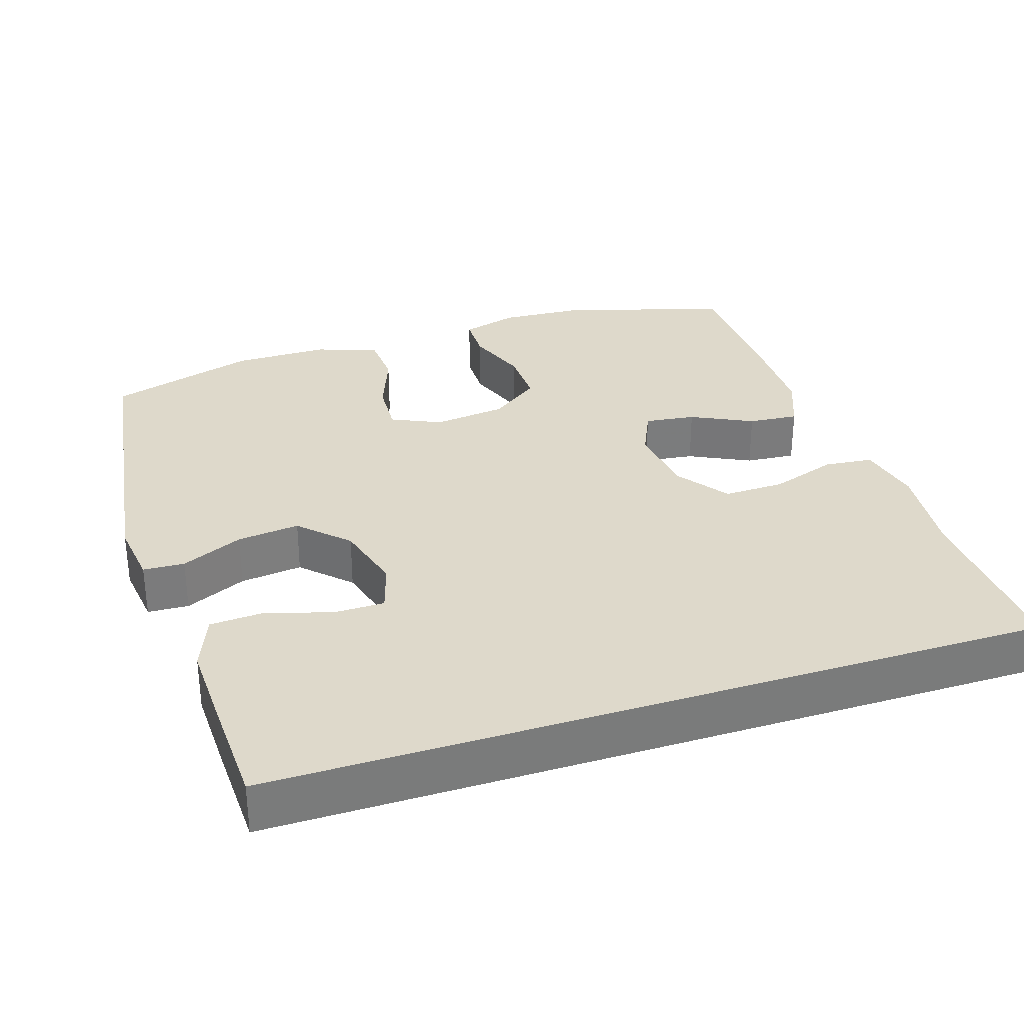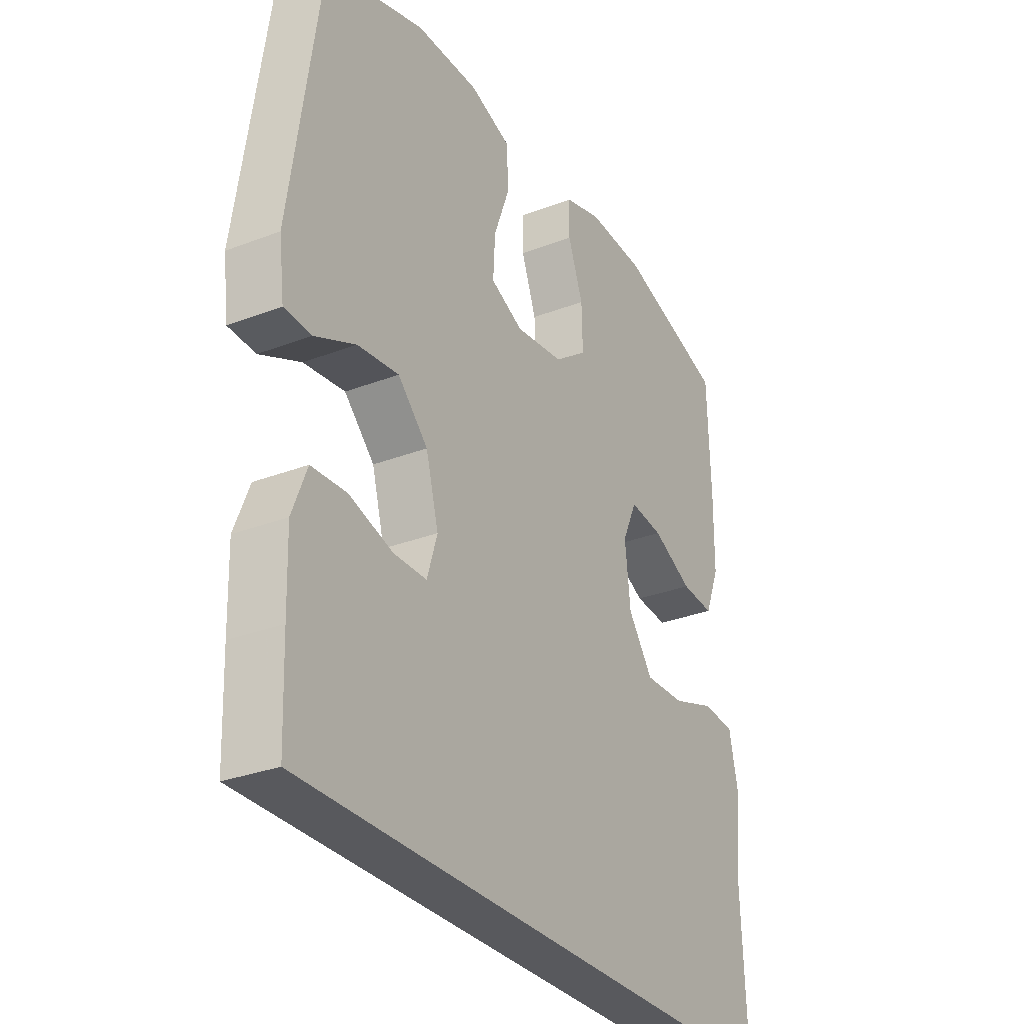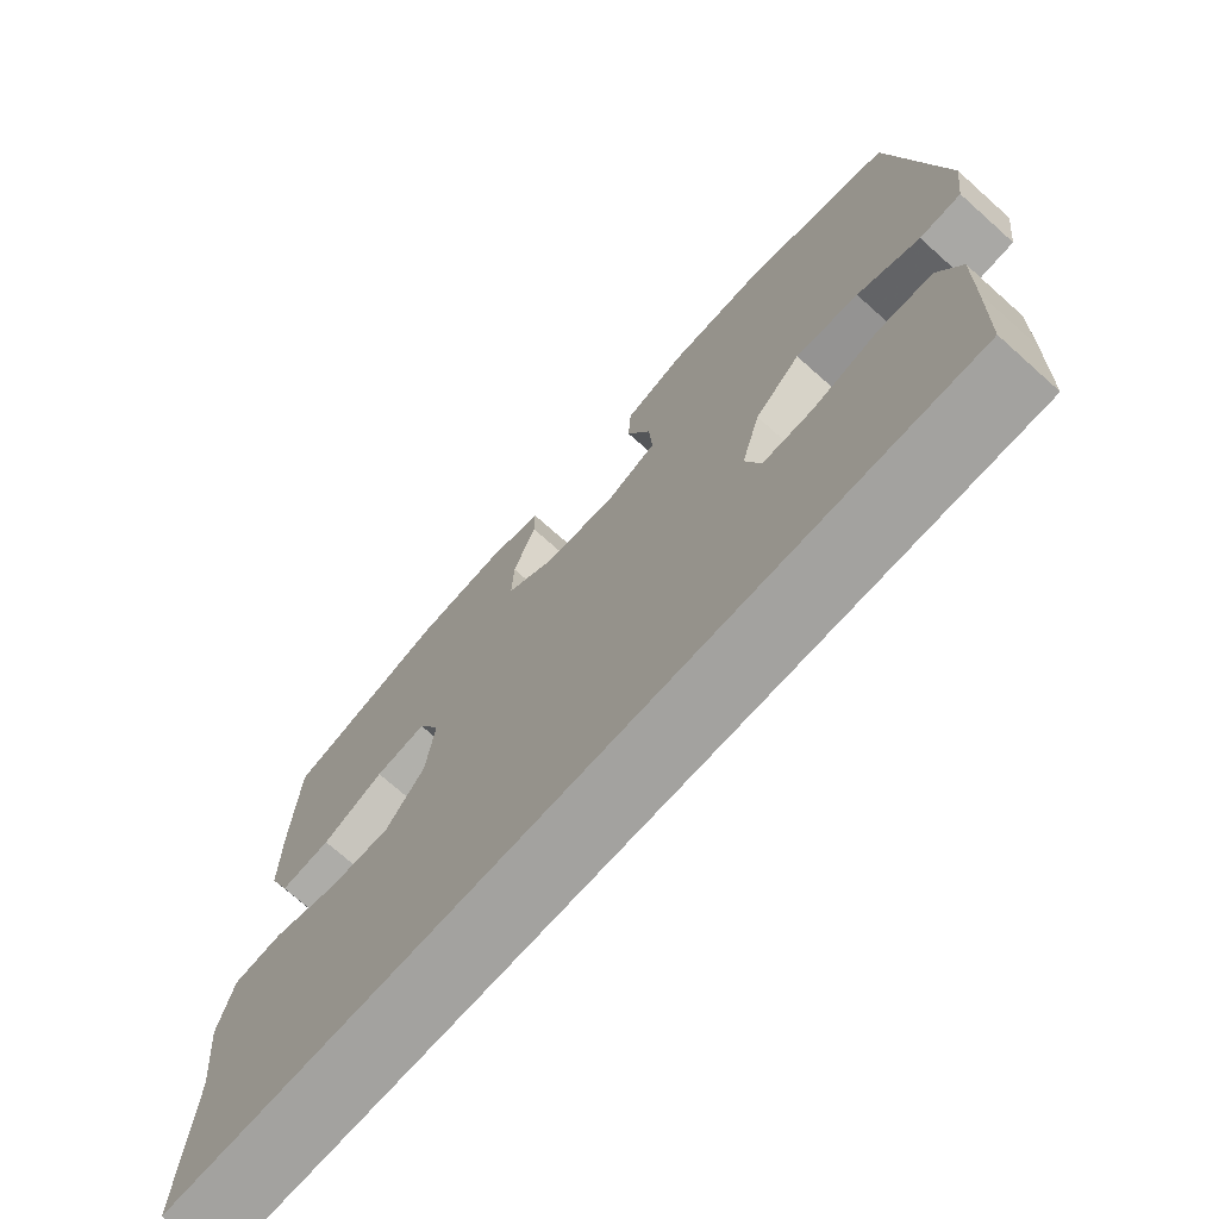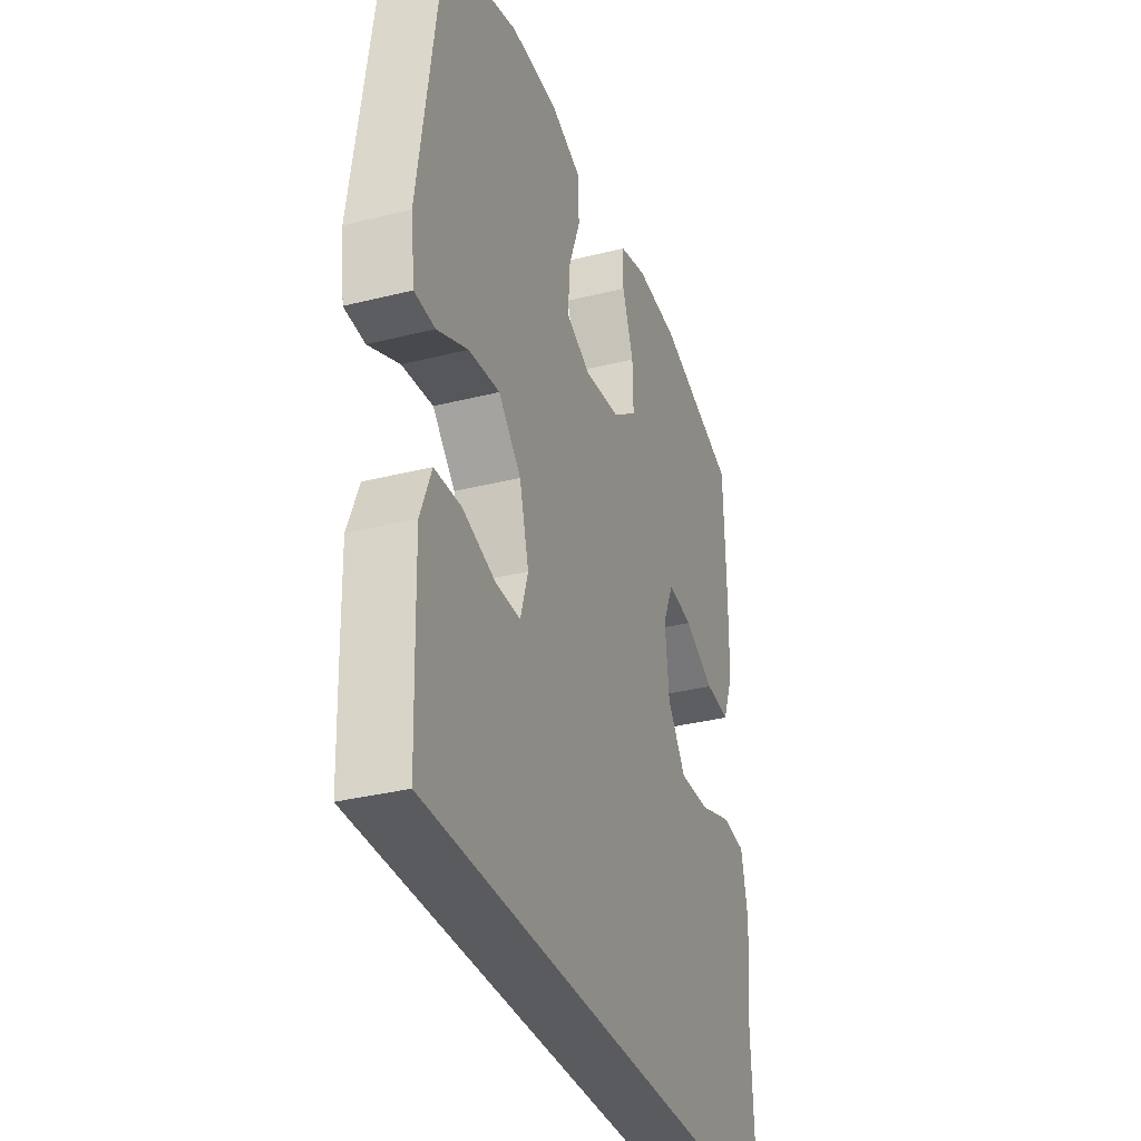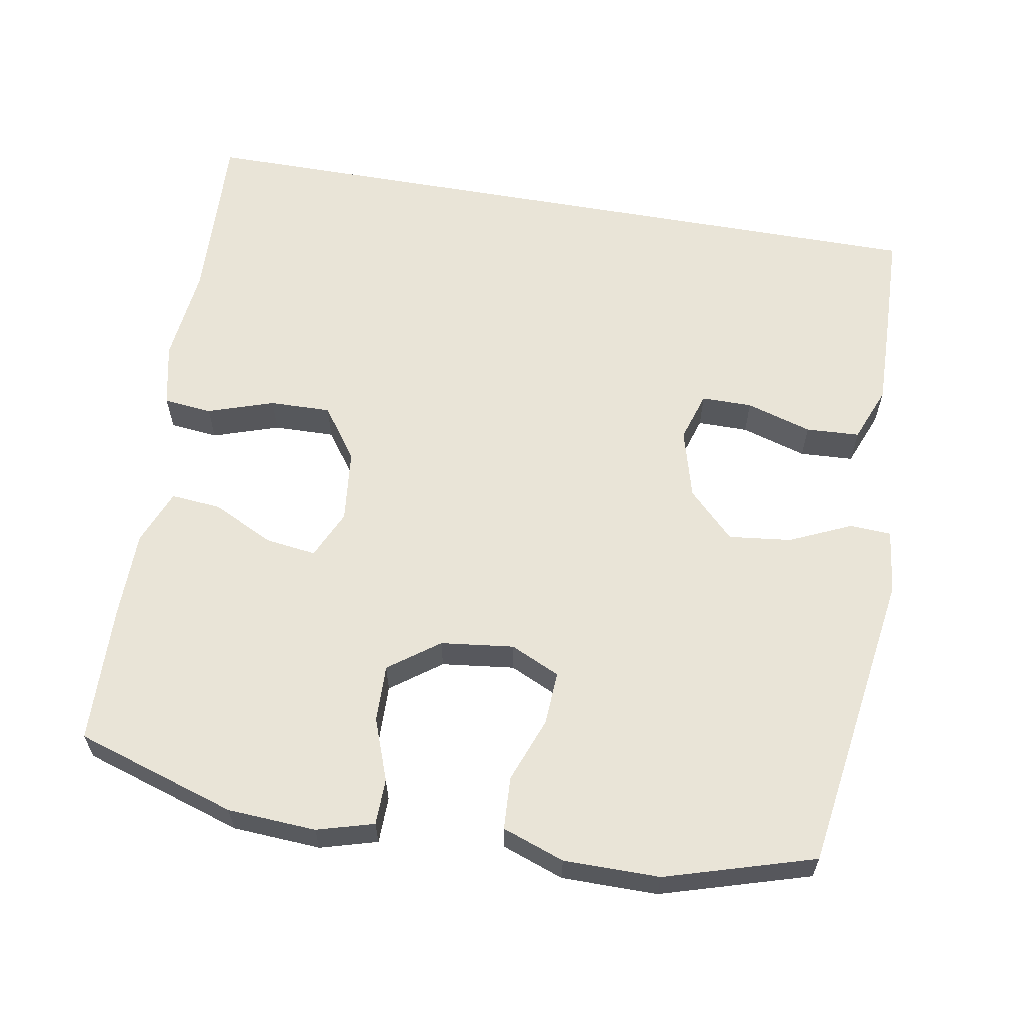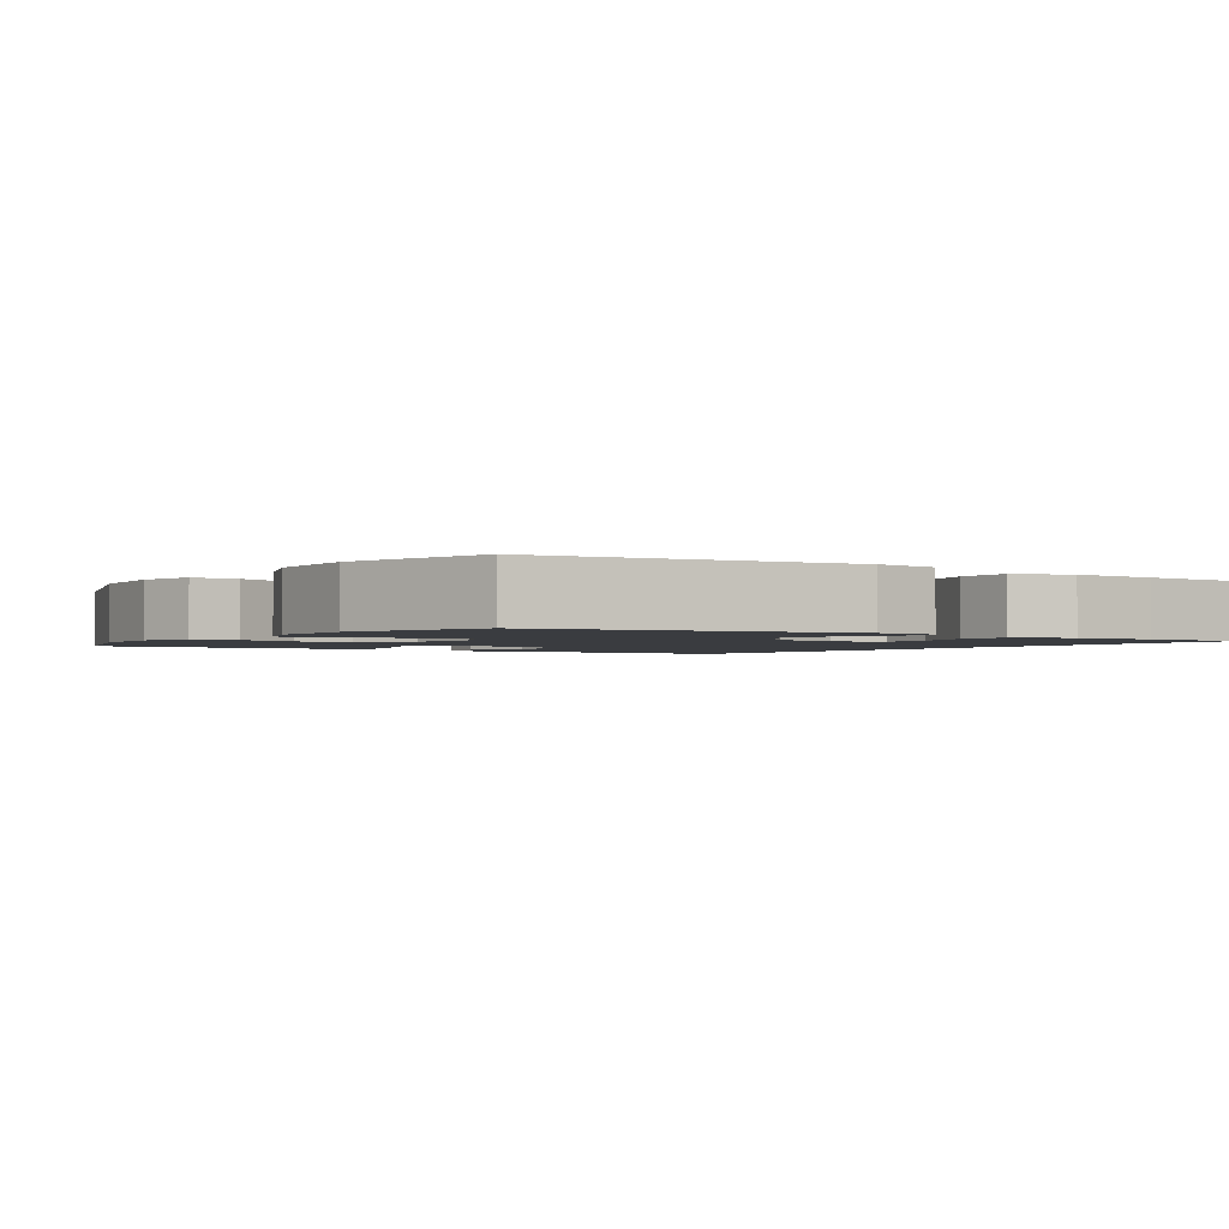
<metadata>
{"format":"obj","ext":"obj","renderer":"f3d","projection":"perspective","resolution":1024,"background":"white","views":[{"elev":31.8,"azim":162.0,"up":"+Y"},{"elev":-30.0,"azim":119.3,"up":"+Z"},{"elev":-72.5,"azim":48.3,"up":"+Z"},{"elev":-33.5,"azim":109.0,"up":"+Z"},{"elev":61.1,"azim":10.0,"up":"+Y"},{"elev":-1.9,"azim":56.3,"up":"+Y"}]}
</metadata>
<code>
v 0.511 0.07 -0.5
v -0.542 0.07 -0.5
v -0.531 0.07 -0.26
v -0.545 0.07 -0.127
v -0.526 0.07 -0.04
v -0.46 0.07 -0.033
v -0.37 0.07 -0.063
v -0.287 0.07 -0.065
v -0.236 0.07 0.006
v -0.225 0.07 0.106
v -0.255 0.07 0.172
v -0.324 0.07 0.163
v -0.407 0.07 0.122
v -0.475 0.07 0.116
v -0.505 0.07 0.191
v -0.506 0.07 0.312
v -0.5 0.07 0.5
v -0.282 0.07 0.569
v -0.162 0.07 0.576
v -0.085 0.07 0.554
v -0.084 0.07 0.491
v -0.115 0.07 0.407
v -0.117 0.07 0.329
v -0.049 0.07 0.279
v 0.05 0.07 0.267
v 0.117 0.07 0.298
v 0.113 0.07 0.371
v 0.08 0.07 0.459
v 0.084 0.07 0.531
v 0.168 0.07 0.561
v 0.298 0.07 0.561
v 0.5 0.07 0.5
v 0.561 0.07 0.086
v 0.55 0.07 -0.002
v 0.494 0.07 -0.005
v 0.41 0.07 0.033
v 0.325 0.07 0.043
v 0.263 0.07 -0.019
v 0.237 0.07 -0.114
v 0.258 0.07 -0.182
v 0.327 0.07 -0.182
v 0.416 0.07 -0.155
v 0.489 0.07 -0.159
v 0.519 0.07 -0.235
v 0.516 0.07 -0.352
v 0.511 0 -0.5
v -0.542 0 -0.5
v -0.531 0 -0.26
v -0.545 0 -0.127
v -0.526 0 -0.04
v -0.46 0 -0.033
v -0.37 0 -0.063
v -0.287 0 -0.065
v -0.236 0 0.006
v -0.225 0 0.106
v -0.255 0 0.172
v -0.324 0 0.163
v -0.407 0 0.122
v -0.475 0 0.116
v -0.505 0 0.191
v -0.506 0 0.312
v -0.5 0 0.5
v -0.282 0 0.569
v -0.162 0 0.576
v -0.085 0 0.554
v -0.084 0 0.491
v -0.115 0 0.407
v -0.117 0 0.329
v -0.049 0 0.279
v 0.05 0 0.267
v 0.117 0 0.298
v 0.113 0 0.371
v 0.08 0 0.459
v 0.084 0 0.531
v 0.168 0 0.561
v 0.298 0 0.561
v 0.5 0 0.5
v 0.561 0 0.086
v 0.55 0 -0.002
v 0.494 0 -0.005
v 0.41 0 0.033
v 0.325 0 0.043
v 0.263 0 -0.019
v 0.237 0 -0.114
v 0.258 0 -0.182
v 0.327 0 -0.182
v 0.416 0 -0.155
v 0.489 0 -0.159
v 0.519 0 -0.235
v 0.516 0 -0.352
f 45 1 2
f 44 45 2
f 43 44 2
f 42 43 2
f 41 42 2
f 40 41 2 3
f 39 40 3 4
f 38 39 4
f 37 38 4
f 34 35 36
f 33 34 36
f 32 33 36
f 31 32 36
f 30 31 36
f 29 30 36
f 28 29 36
f 27 28 36
f 26 27 36 37
f 25 26 37
f 24 25 37
f 20 21 22
f 19 20 22
f 18 19 22
f 17 18 22
f 16 17 22
f 15 16 22
f 14 15 22
f 13 14 22
f 12 13 22
f 11 12 22 23
f 10 11 23 24
f 4 5 6 7
f 4 7 8
f 37 4 8
f 9 10 24 37
f 8 9 37
f 47 46 90
f 47 90 89
f 47 89 88
f 47 88 87
f 47 87 86
f 48 47 86 85
f 49 48 85 84
f 49 84 83
f 49 83 82
f 81 80 79
f 81 79 78
f 81 78 77
f 81 77 76
f 81 76 75
f 81 75 74
f 81 74 73
f 81 73 72
f 82 81 72 71
f 82 71 70
f 82 70 69
f 67 66 65
f 67 65 64
f 67 64 63
f 67 63 62
f 67 62 61
f 67 61 60
f 67 60 59
f 67 59 58
f 67 58 57
f 68 67 57 56
f 69 68 56 55
f 52 51 50 49
f 53 52 49
f 53 49 82
f 82 69 55 54
f 82 54 53
f 1 46 47 2
f 2 47 48 3
f 3 48 49 4
f 4 49 50 5
f 5 50 51 6
f 6 51 52 7
f 7 52 53 8
f 8 53 54 9
f 9 54 55 10
f 10 55 56 11
f 11 56 57 12
f 12 57 58 13
f 13 58 59 14
f 14 59 60 15
f 15 60 61 16
f 16 61 62 17
f 17 62 63 18
f 18 63 64 19
f 19 64 65 20
f 20 65 66 21
f 21 66 67 22
f 22 67 68 23
f 23 68 69 24
f 24 69 70 25
f 25 70 71 26
f 26 71 72 27
f 27 72 73 28
f 28 73 74 29
f 29 74 75 30
f 30 75 76 31
f 31 76 77 32
f 32 77 78 33
f 33 78 79 34
f 34 79 80 35
f 35 80 81 36
f 36 81 82 37
f 37 82 83 38
f 38 83 84 39
f 39 84 85 40
f 40 85 86 41
f 41 86 87 42
f 42 87 88 43
f 43 88 89 44
f 44 89 90 45
f 45 90 46 1

</code>
